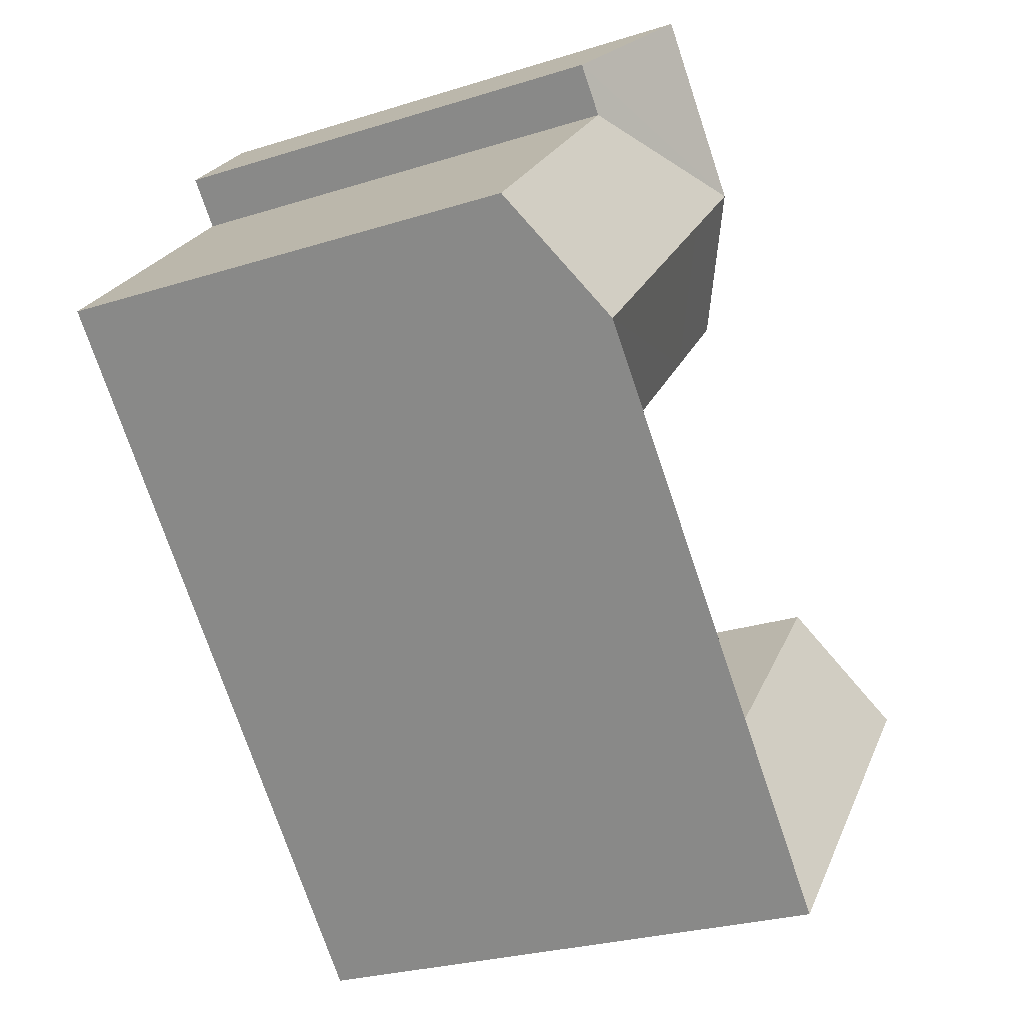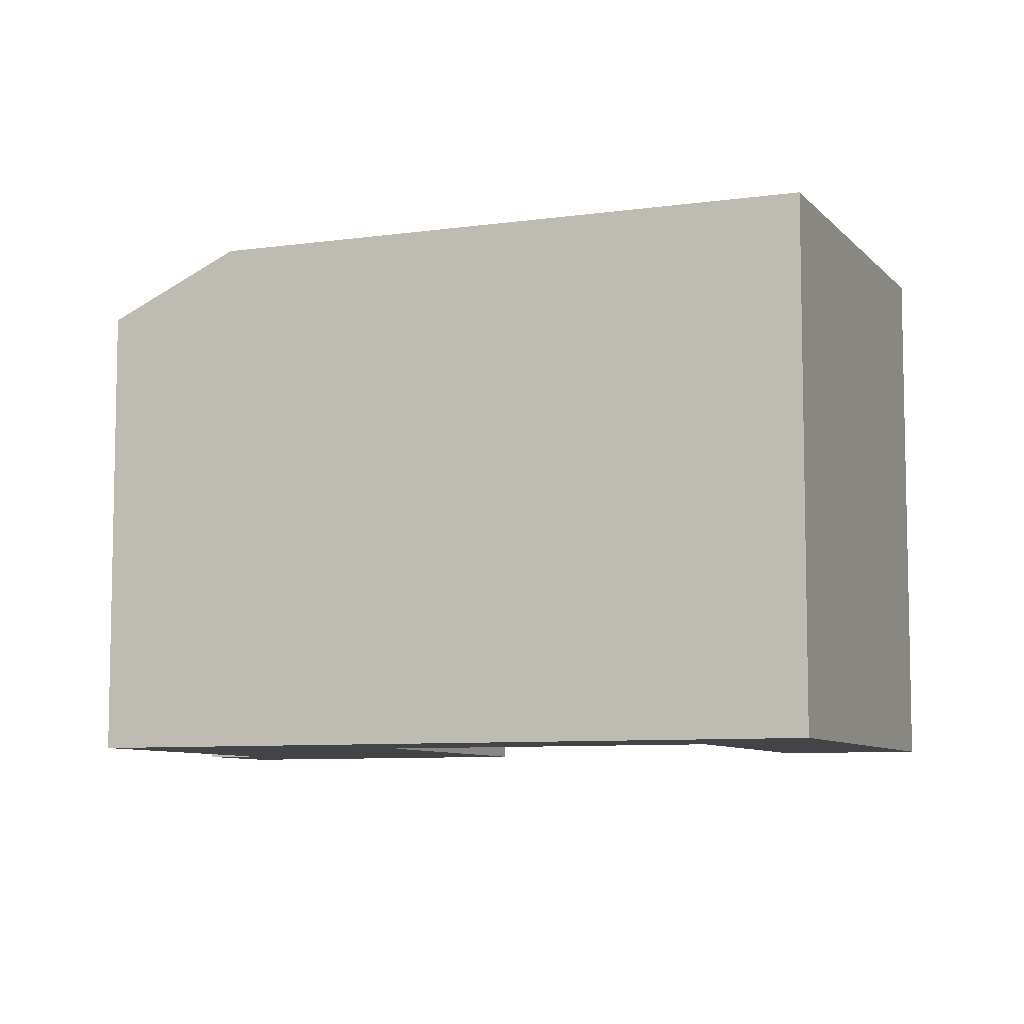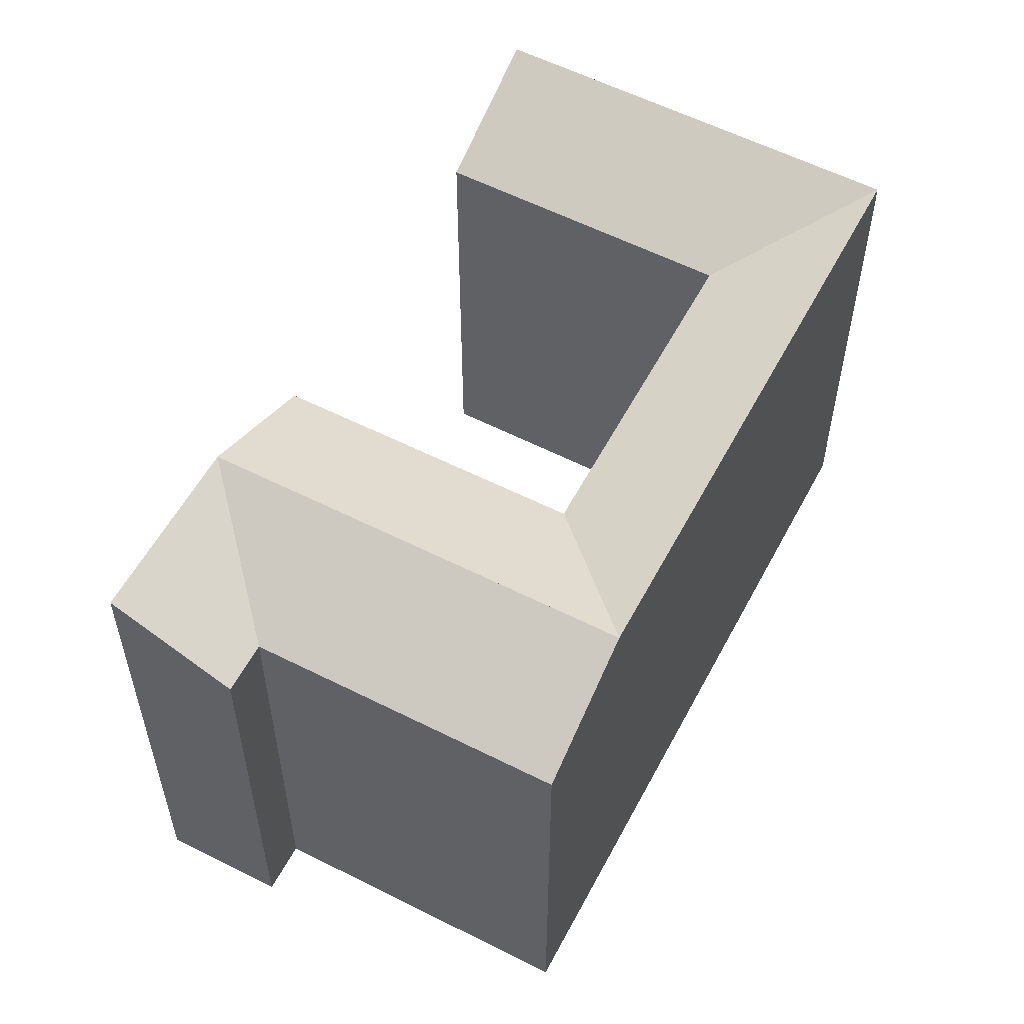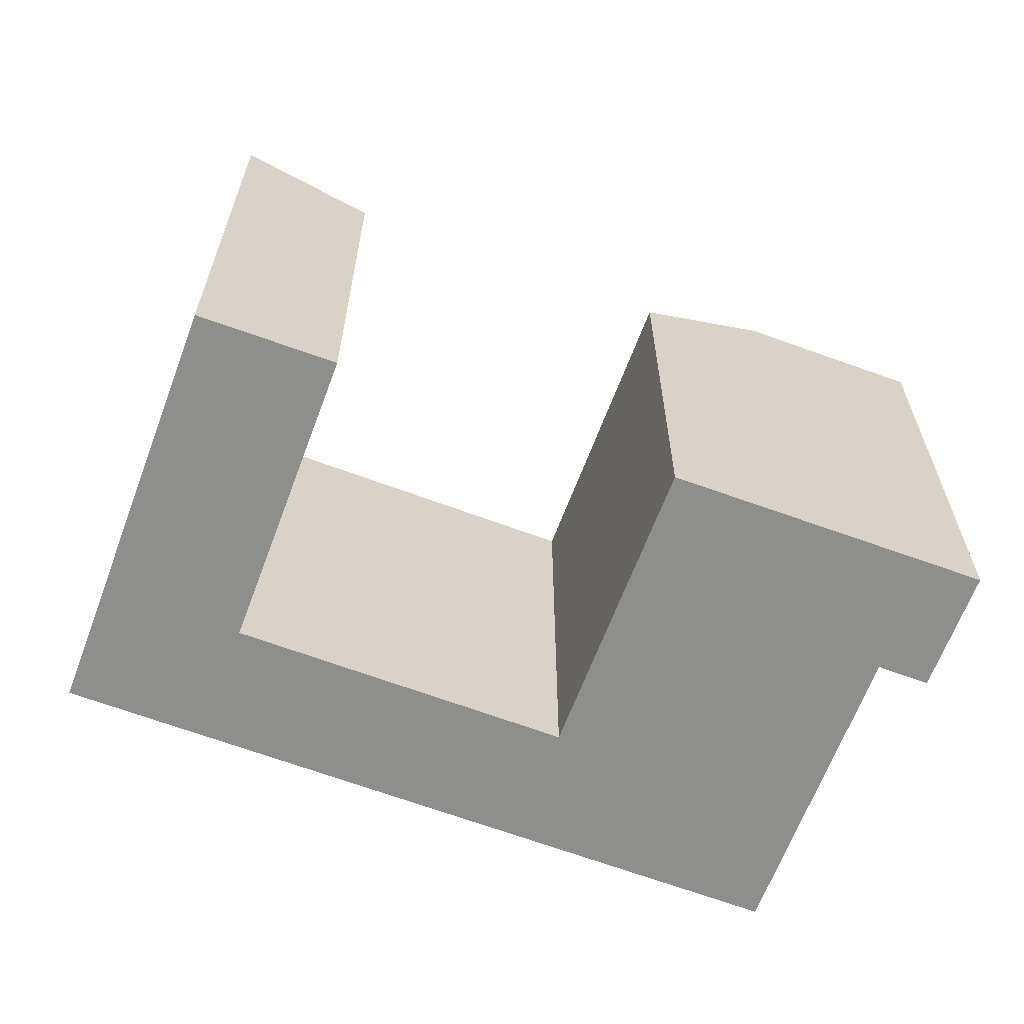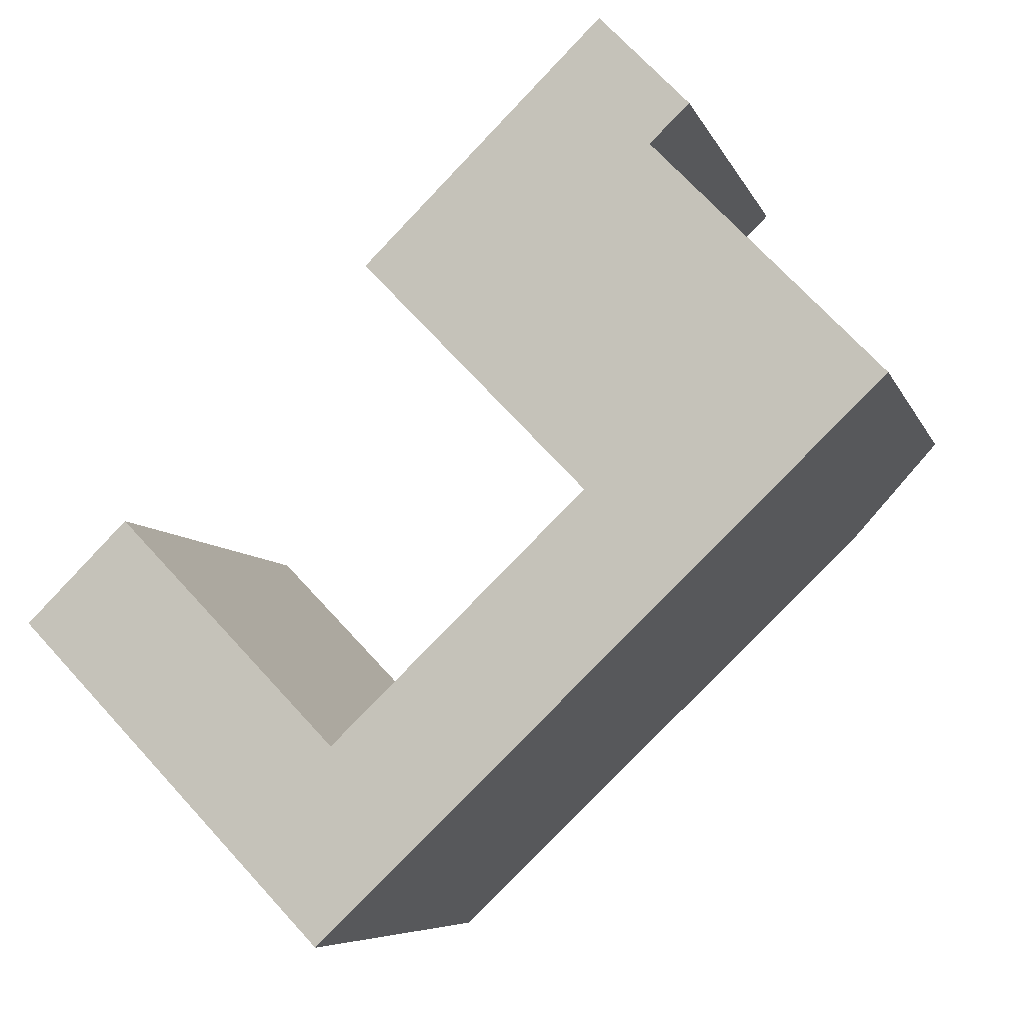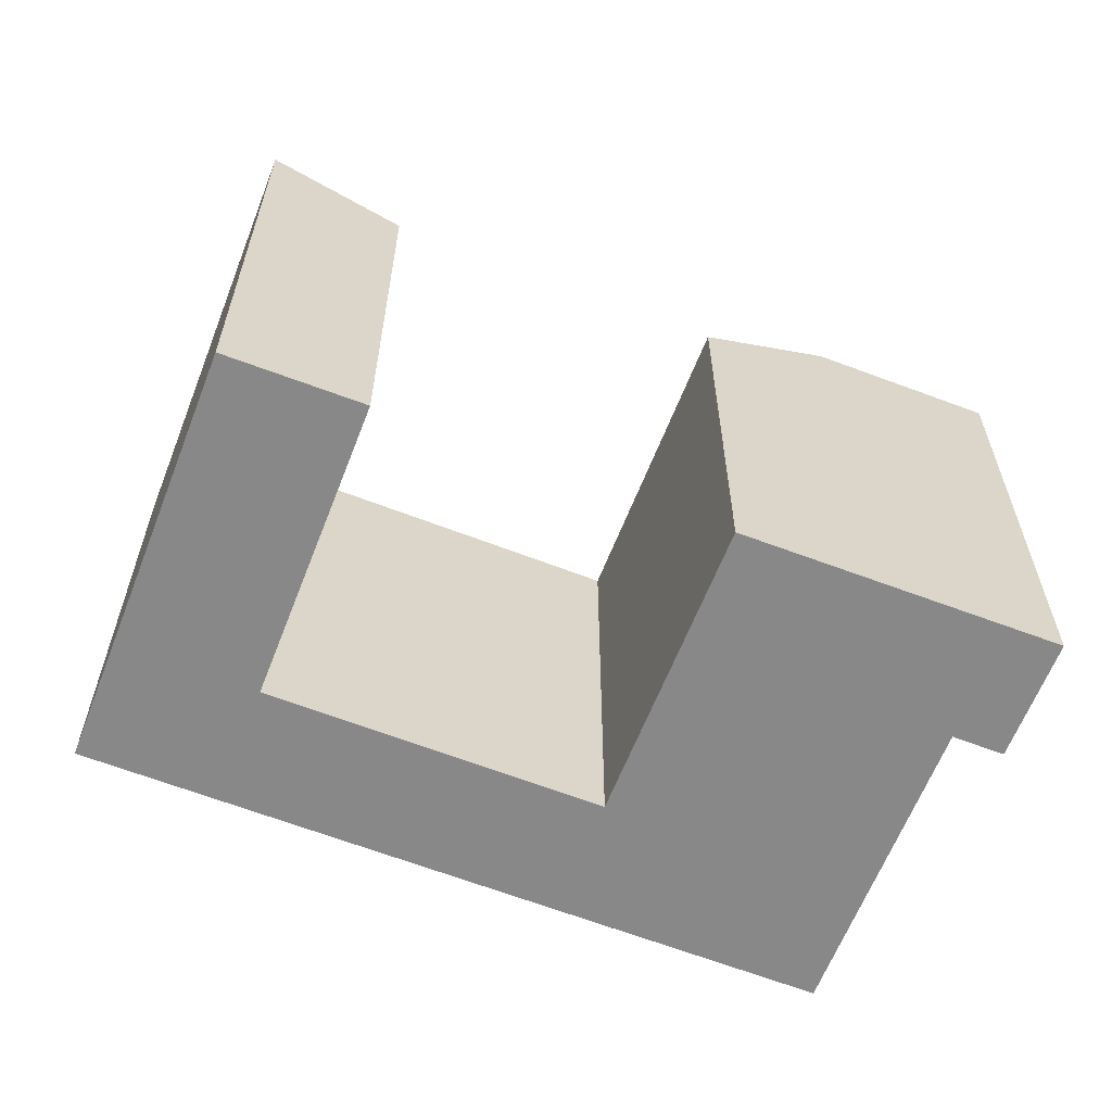
<metadata>
{"format":"obj","ext":"obj","renderer":"f3d","projection":"perspective","resolution":1024,"background":"white","views":[{"elev":-26.8,"azim":116.2,"up":"+Z"},{"elev":-7.7,"azim":158.1,"up":"+Y"},{"elev":57.0,"azim":73.9,"up":"+Y"},{"elev":-64.8,"azim":-64.5,"up":"+Y"},{"elev":-6.9,"azim":15.0,"up":"+Z"},{"elev":-62.8,"azim":-65.3,"up":"+Y"}]}
</metadata>
<code>
v  0 -1.526e-07 -9.343e-24
v  7.922 -1.526e-07 0.5879
v  4.355 -1.526e-07 4.26
v  3.527 -1.526e-07 -3.63
v  9.268 -1.526e-07 -9.539
v  13.66 -1.526e-07 -5.321
v  13.08 -1.526e-07 -13.46
v  24.36 -3.03e-16 4.948
v  32.87 -8.025e-16 13.11
v  17.47 -1.526e-07 -9.243
v  28.15 -1.526e-07 1.005
v  32.4 -3.113e-16 5.084
v  36.65 -5.611e-16 9.164
v  27.16 -1.166e-15 19.05
v  18.66 -6.667e-16 10.89
v  23.44 -1.404e-15 22.92
v  28.81 -1.526e-07 20.63
v  25.07 -1.526e-07 24.52
v  19.22 -1.151e-15 18.8
v  15.01 -8.991e-16 14.68
v  27.16 19.84 19.05
v  22.91 22.59 14.97
v  19.22 22.59 18.8
v  28.62 22.59 9.026
v  32.4 22.59 5.084
v  32.87 19.84 13.11
v  36.66 19.84 9.163
v  18.66 19.84 10.89
v  24.37 19.84 4.947
v  28.62 22.59 9.026
v  22.91 22.59 14.97
v  15.01 19.84 14.68
v  28.15 22.59 1.005
v  17.47 22.59 -9.243
v  13.08 22.59 -13.46
v  13.66 19.84 -5.322
v  9.268 22.59 -9.54
v  3.527 22.59 -3.631
v  0.0004808 22.59 -0.0007159
v  7.923 19.84 0.5872
v  4.355 19.84 4.259
v  28.81 19.84 20.63
v  23.44 22.59 22.92
v  25.07 22.59 24.52
g defaultobject
f 1 2 3
f 2 1 4
f 2 4 5
f 2 5 6
f 6 5 7
f 6 7 8
f 8 7 9
f 9 7 10
f 9 10 11
f 9 11 12
f 9 12 13
f 8 14 15
f 14 8 9
f 16 17 18
f 17 16 19
f 17 19 20
f 17 20 14
f 14 20 15
f 21 22 23
f 22 21 24
f 24 21 25
f 25 21 26
f 25 26 27
f 28 25 29
f 25 28 30
f 30 28 31
f 31 28 32
f 31 32 23
f 33 29 25
f 29 33 34
f 29 34 35
f 29 35 36
f 37 36 35
f 36 37 38
f 36 38 39
f 36 39 40
f 40 39 41
f 42 43 44
f 43 42 23
f 23 42 21
f 34 7 35
f 7 34 33
f 7 33 25
f 7 25 27
f 7 27 12
f 12 27 13
f 7 12 10
f 10 12 11
f 32 43 23
f 43 32 44
f 44 32 18
f 18 32 16
f 16 32 20
f 16 20 19
f 39 4 1
f 4 39 5
f 5 39 7
f 7 39 35
f 35 39 38
f 35 38 37
f 27 9 13
f 9 27 14
f 14 27 21
f 21 27 26
f 8 28 29
f 28 8 32
f 32 8 15
f 32 15 20
f 36 2 6
f 2 36 3
f 3 36 41
f 41 36 40
f 14 42 17
f 42 14 21
f 17 44 18
f 44 17 42
f 29 6 8
f 6 29 36
f 41 1 3
f 1 41 39

</code>
